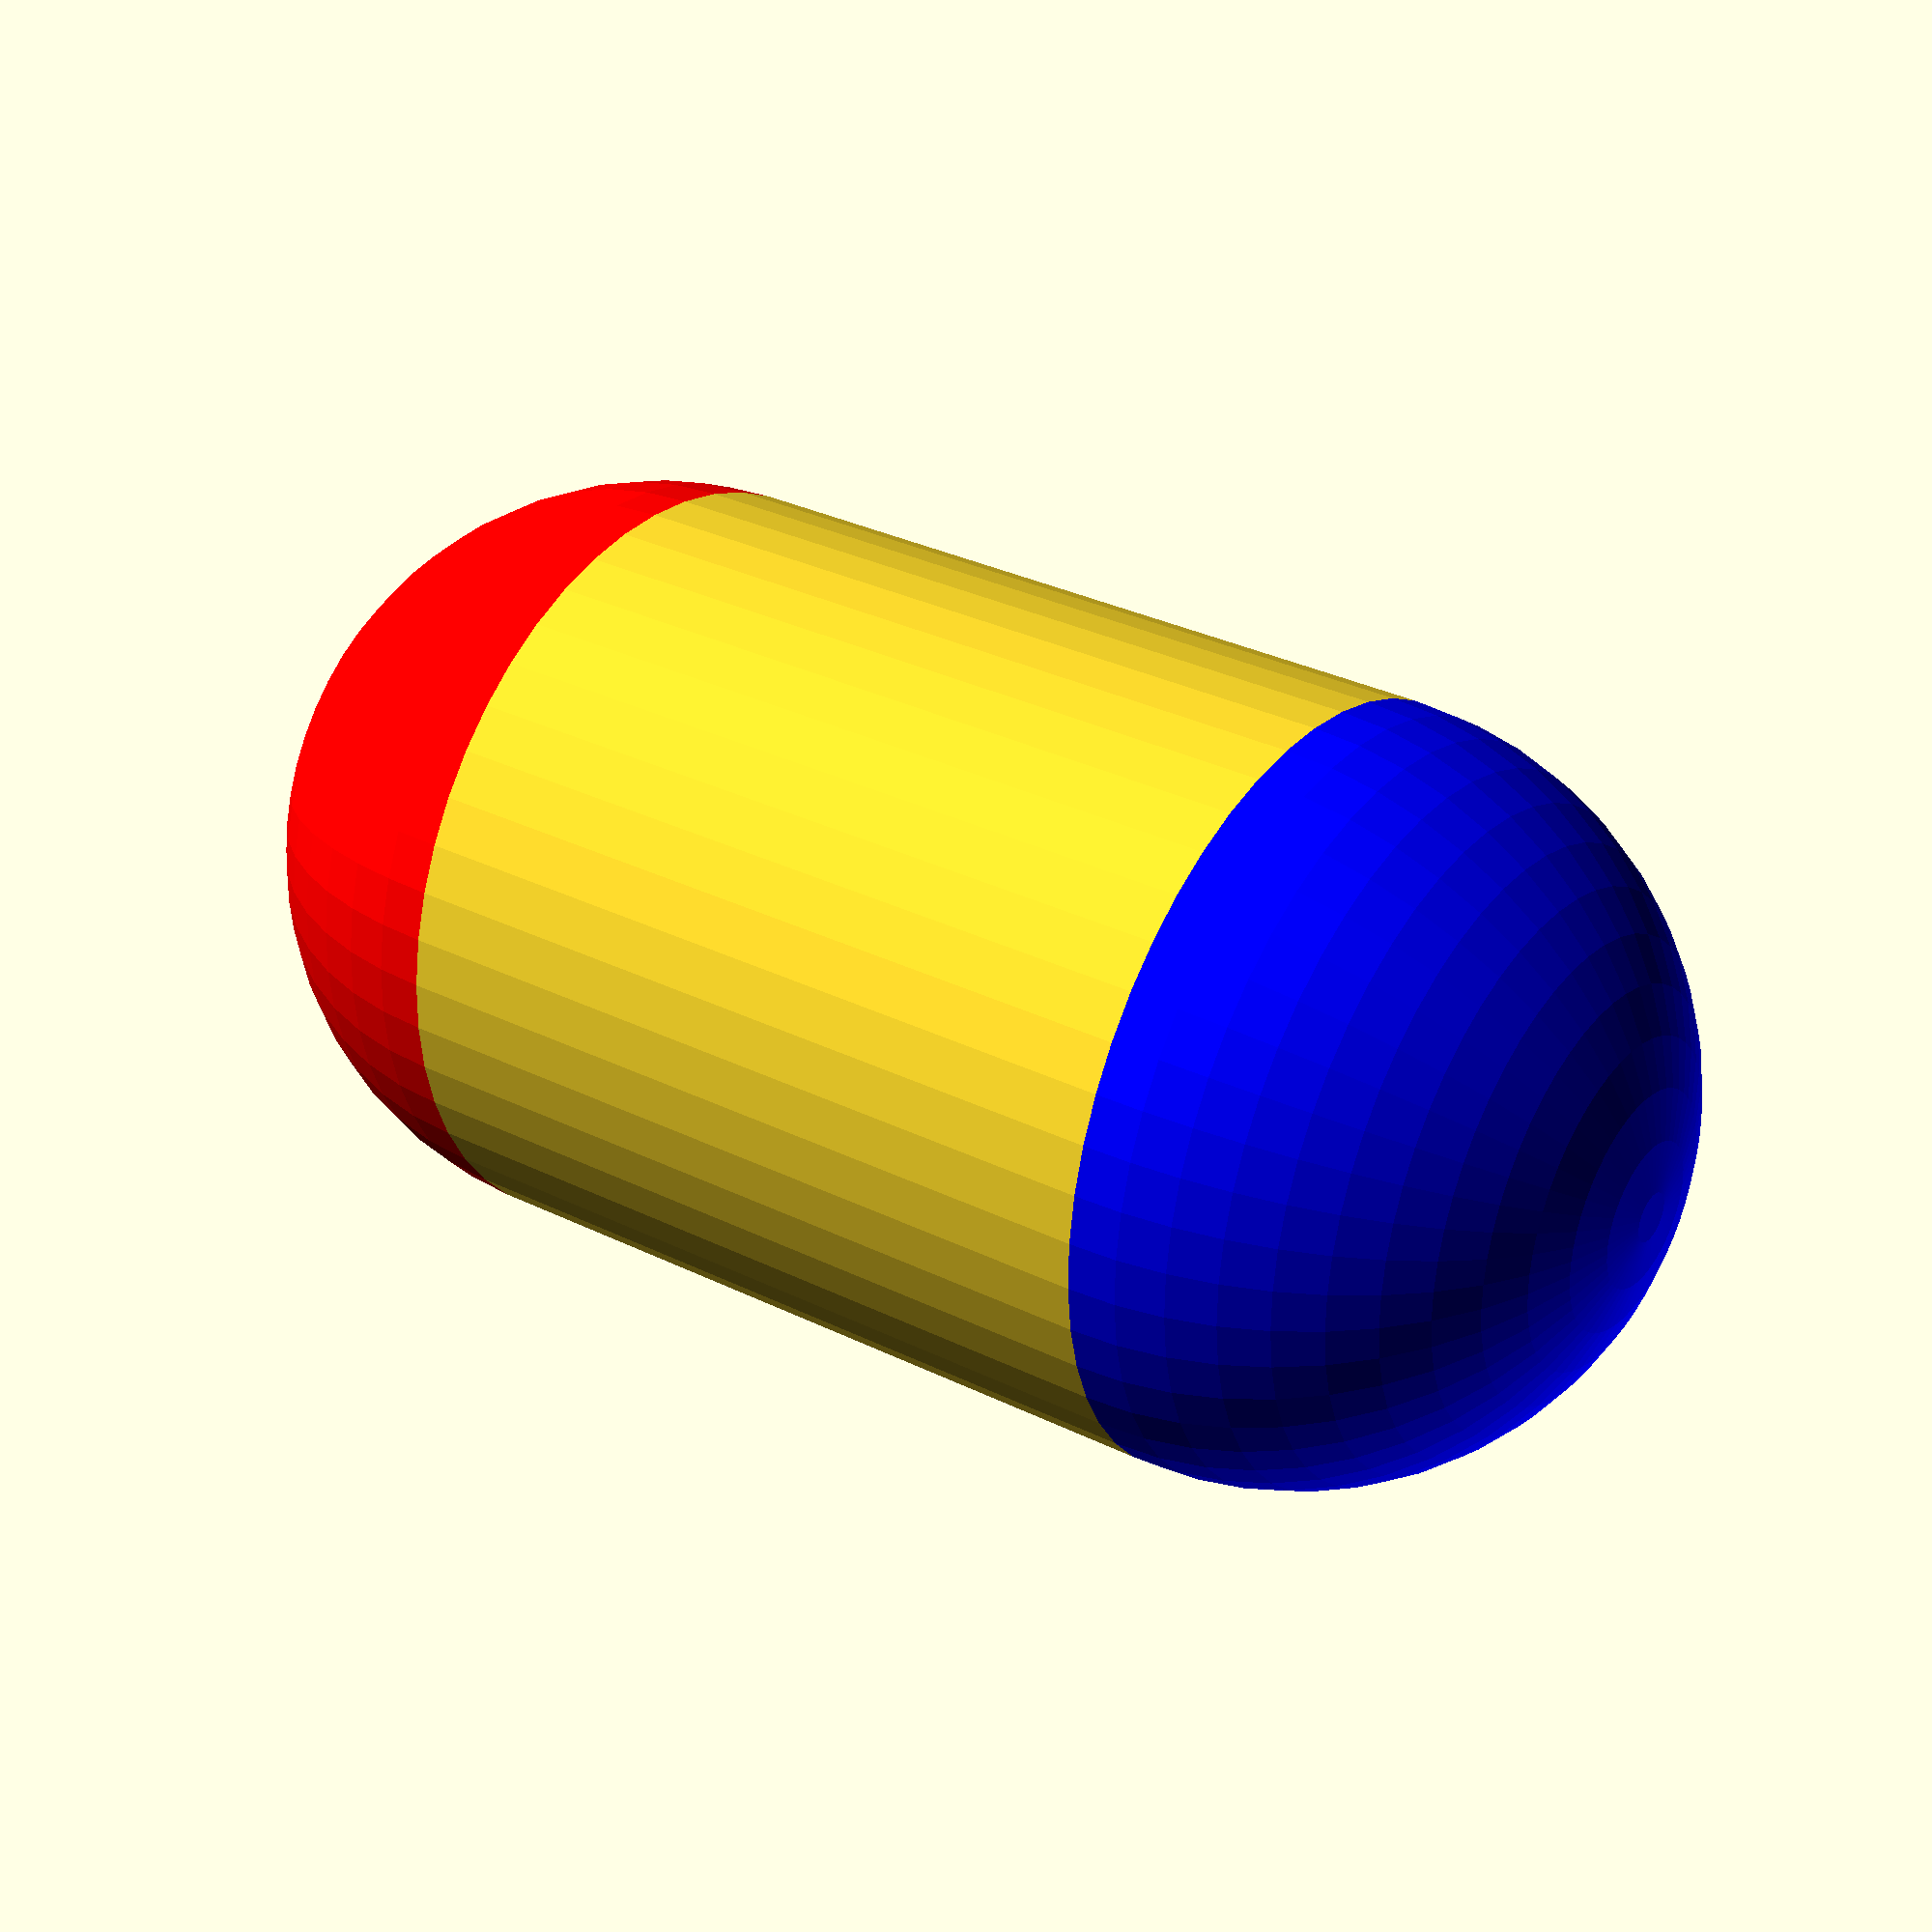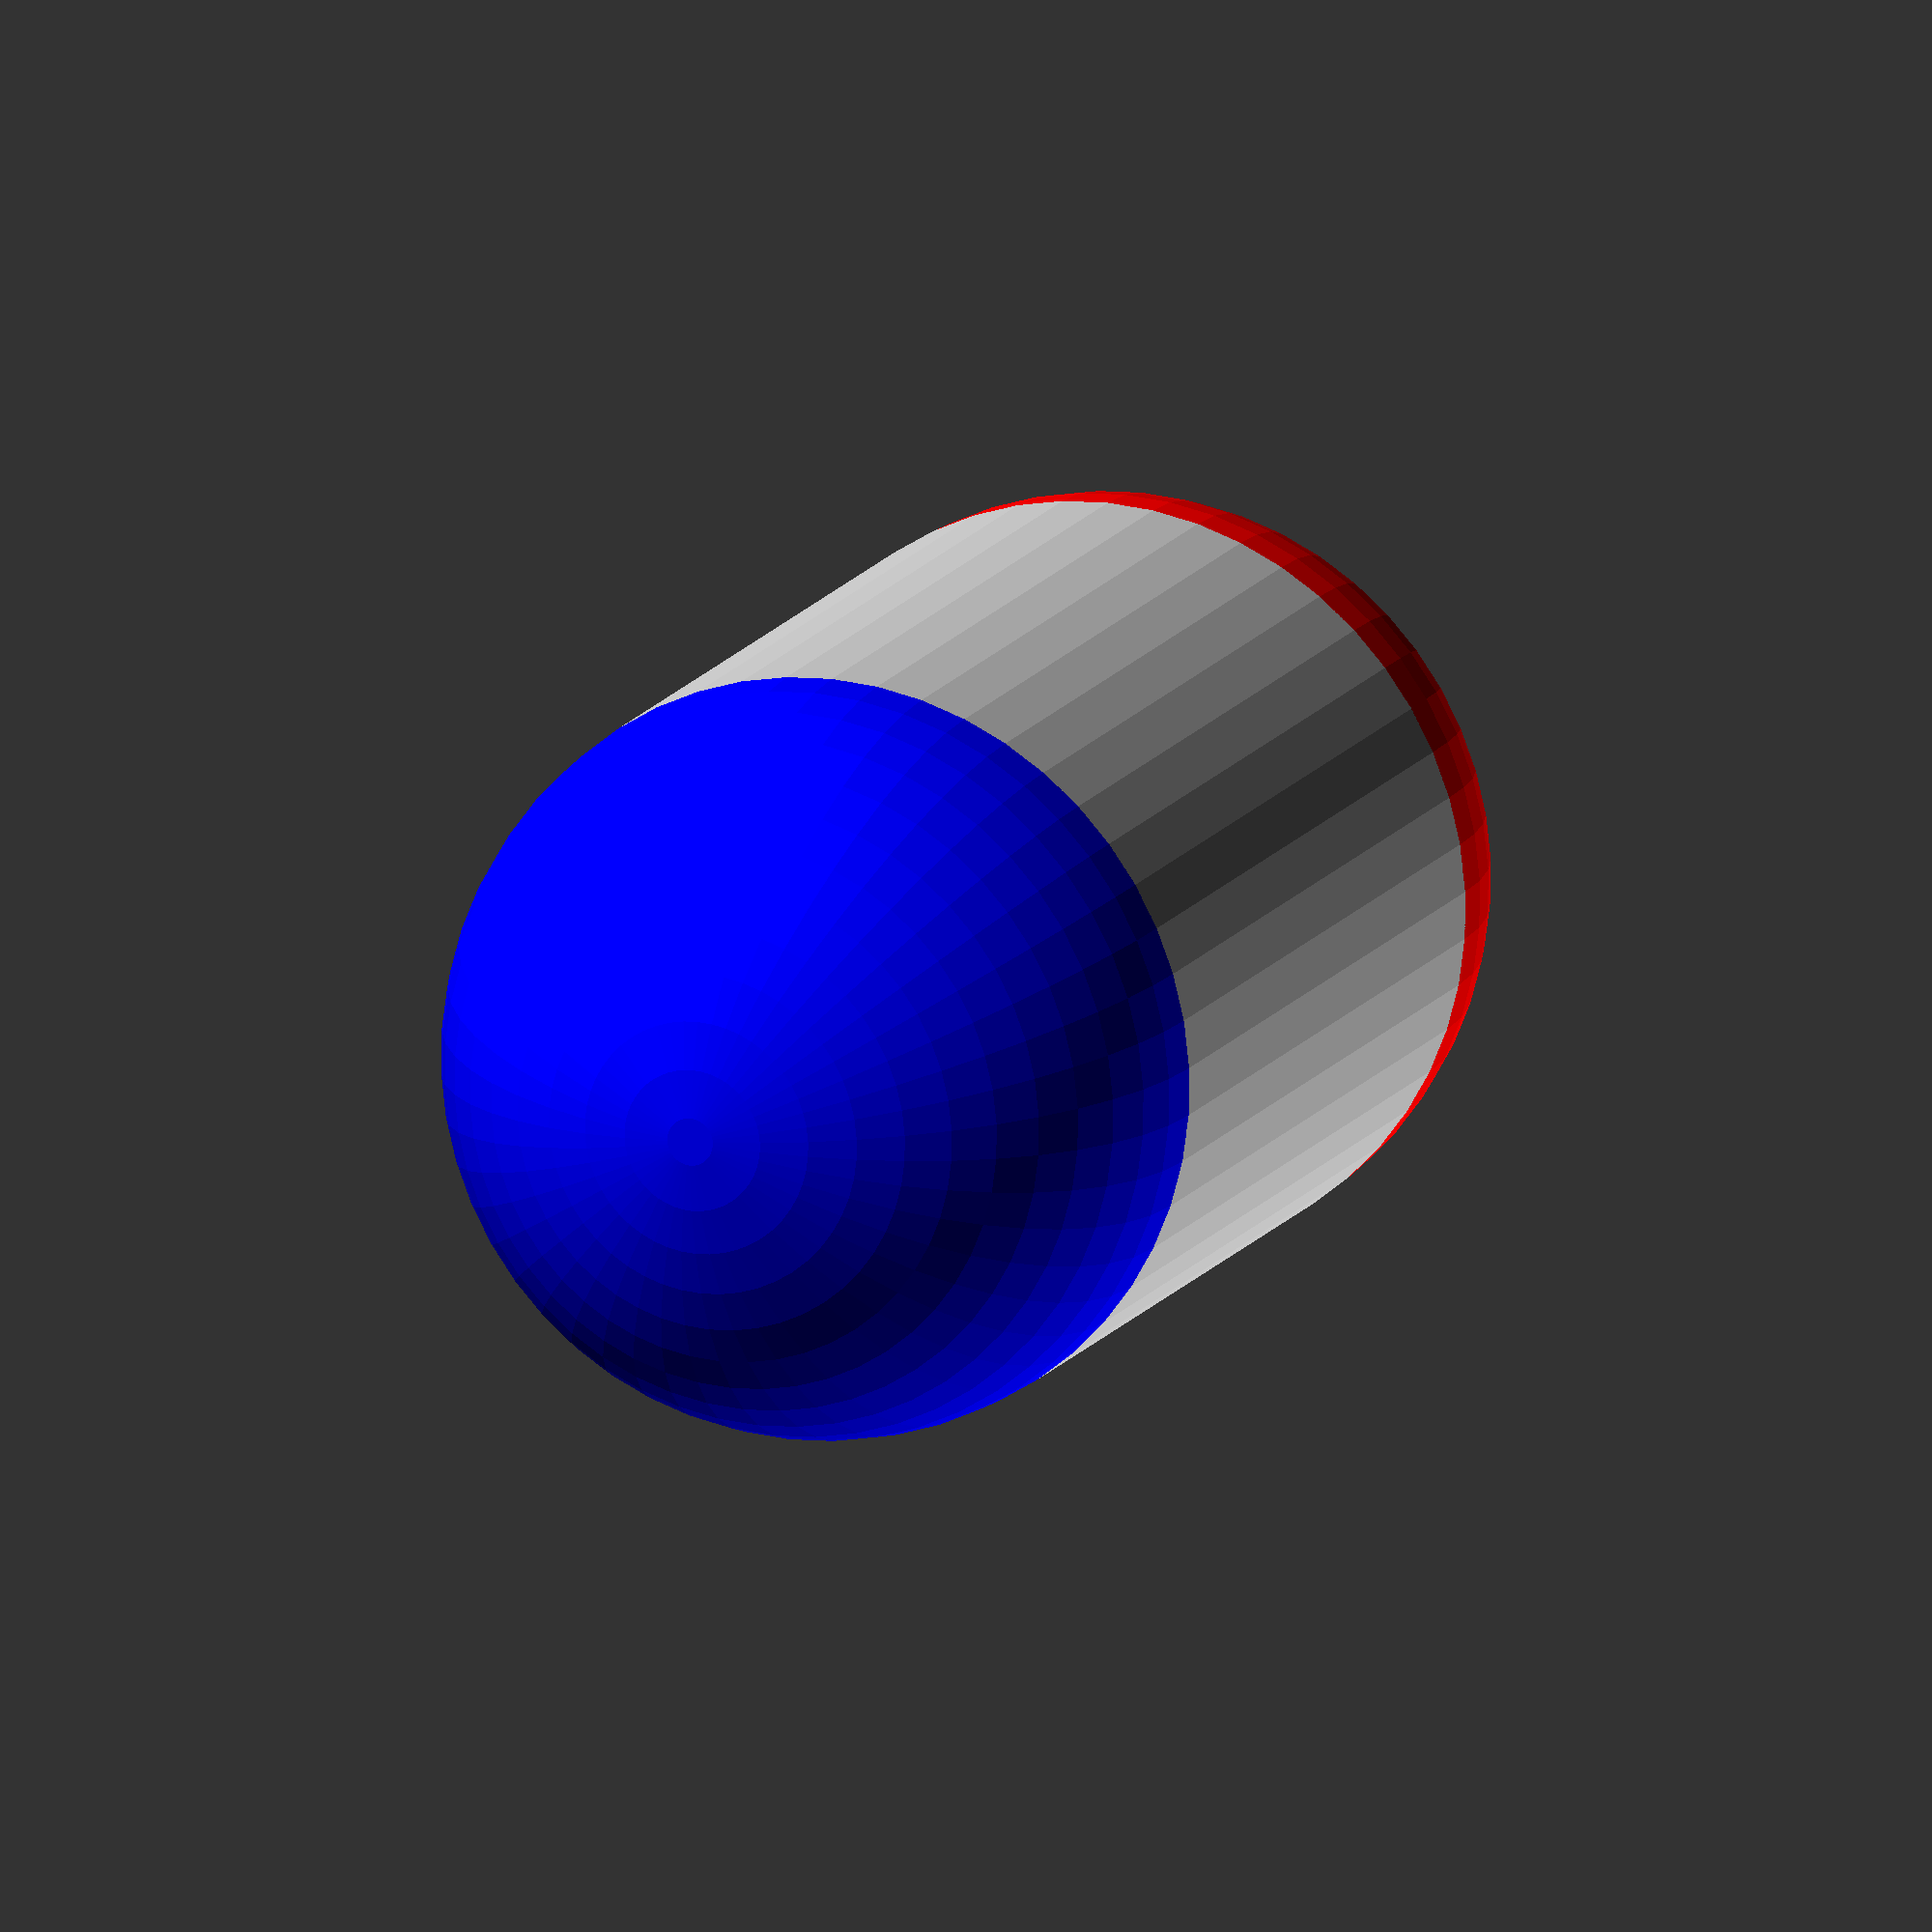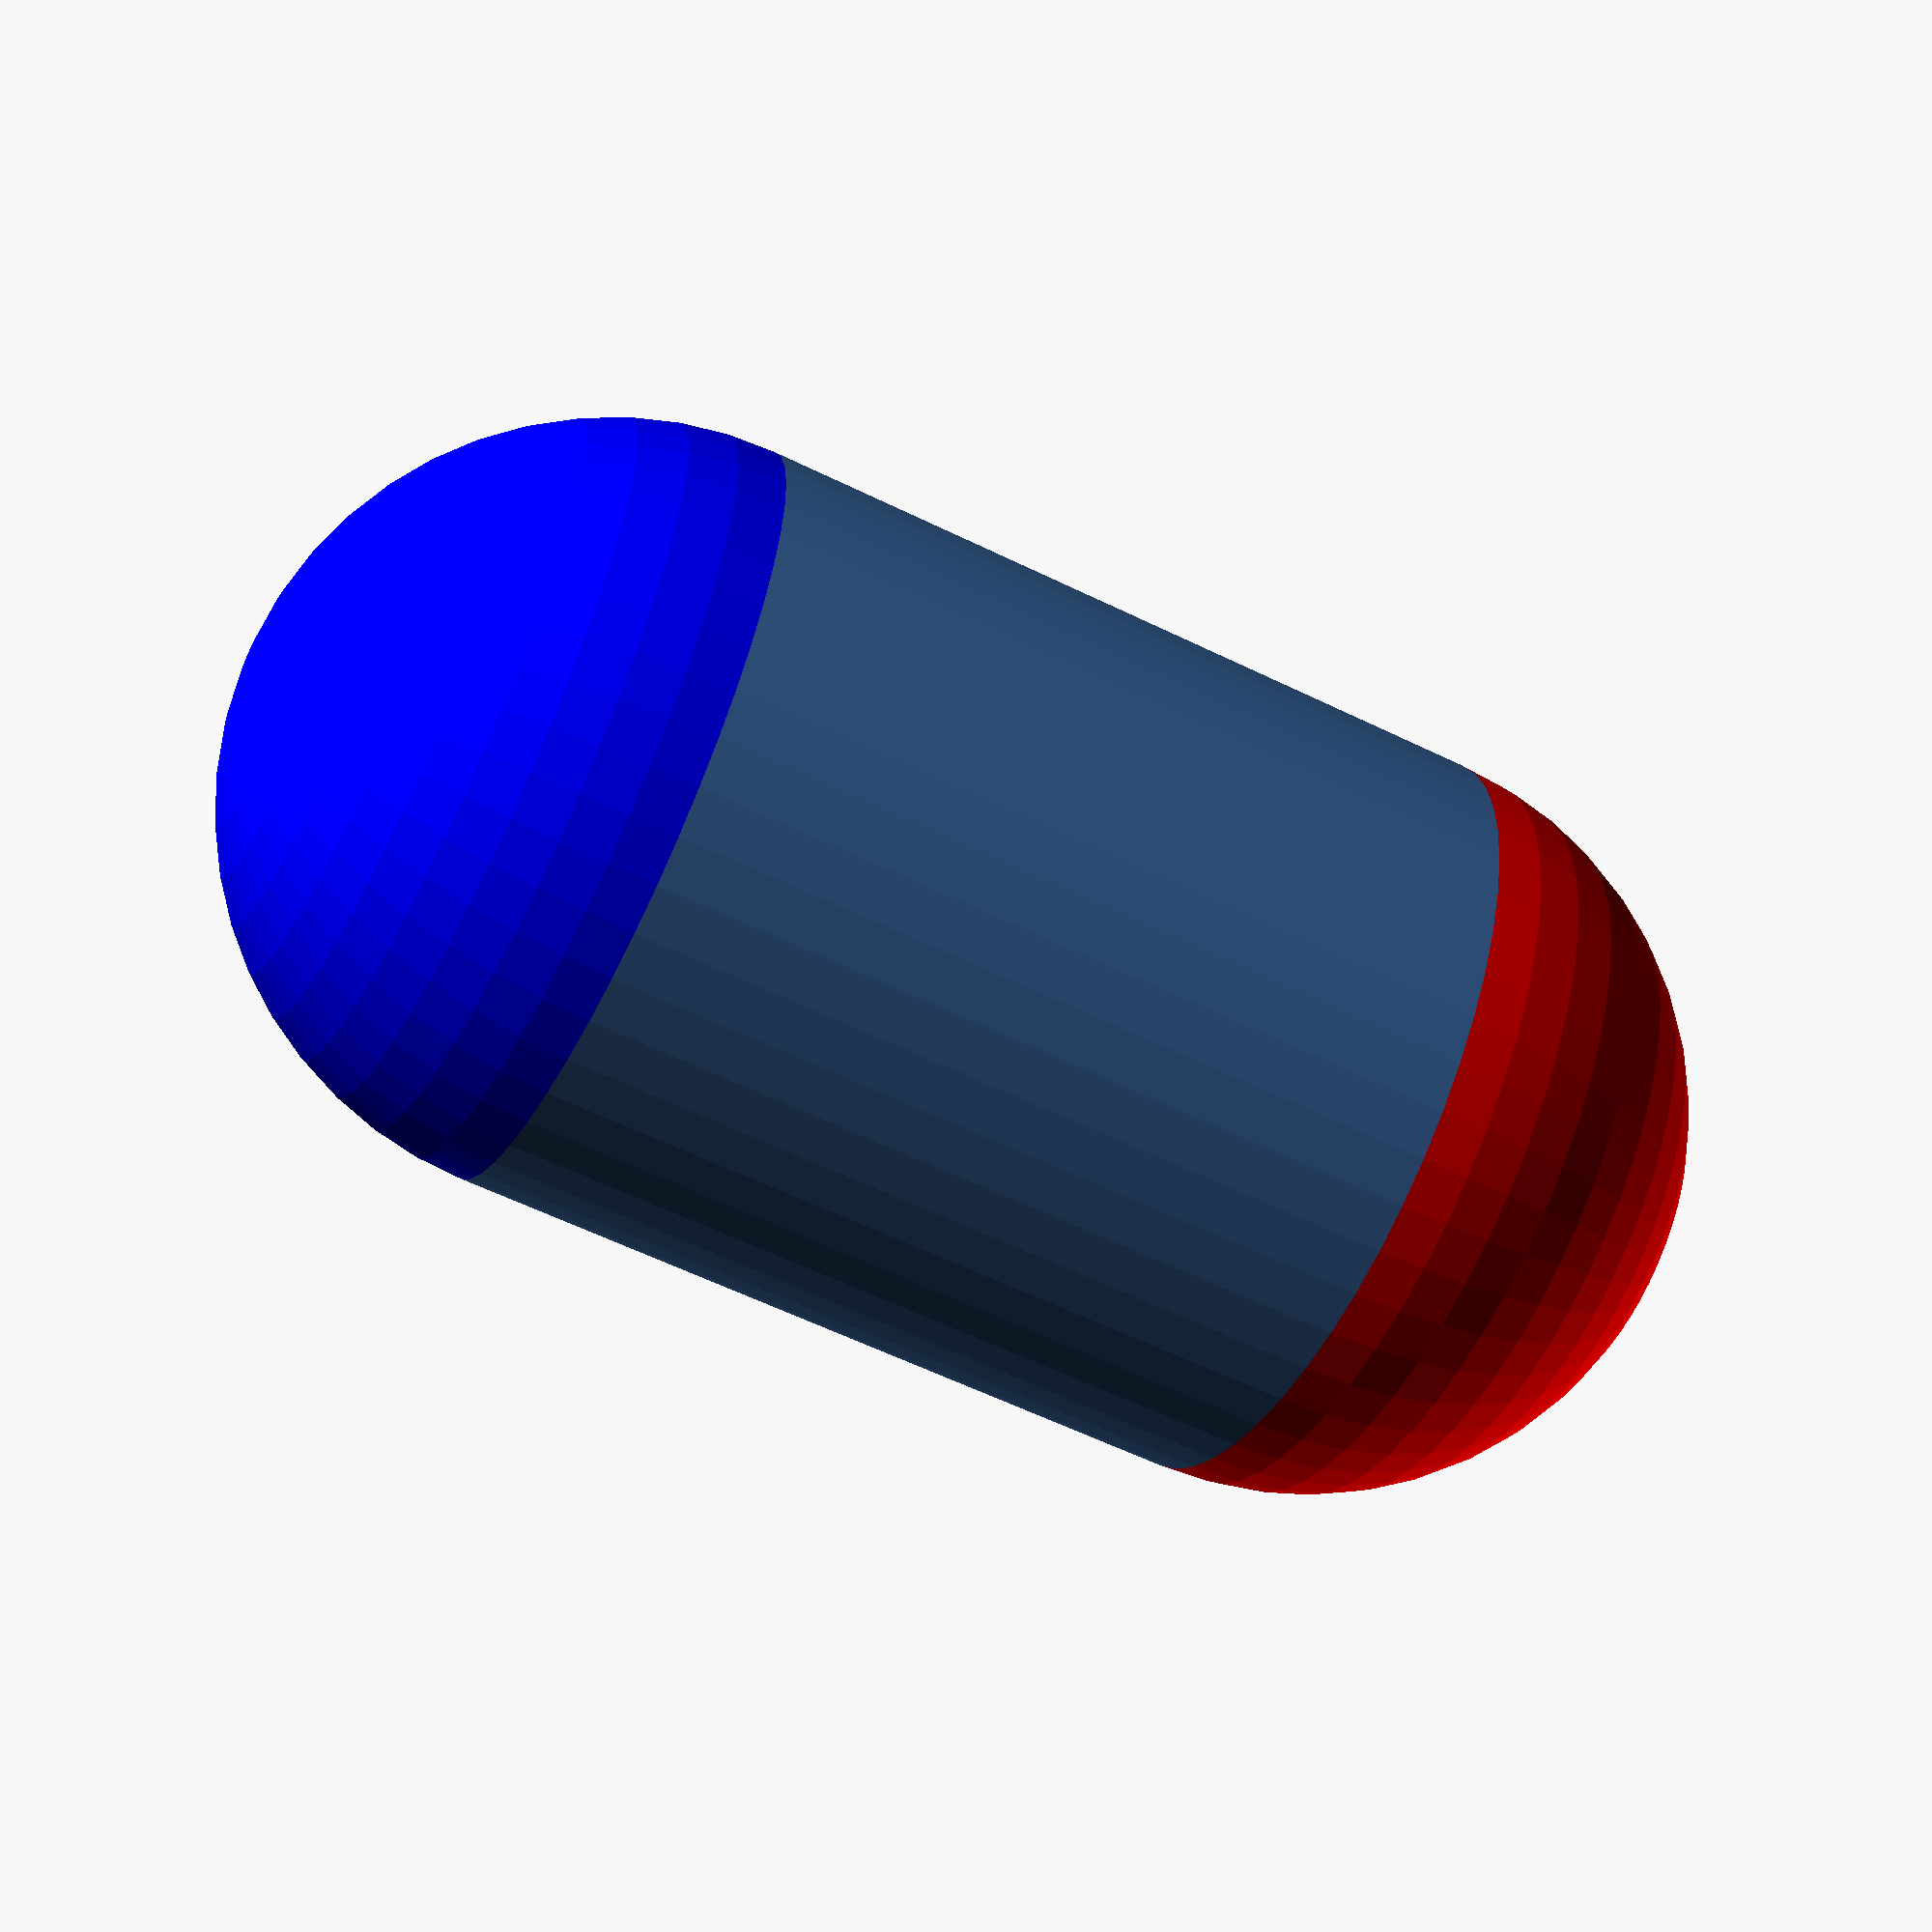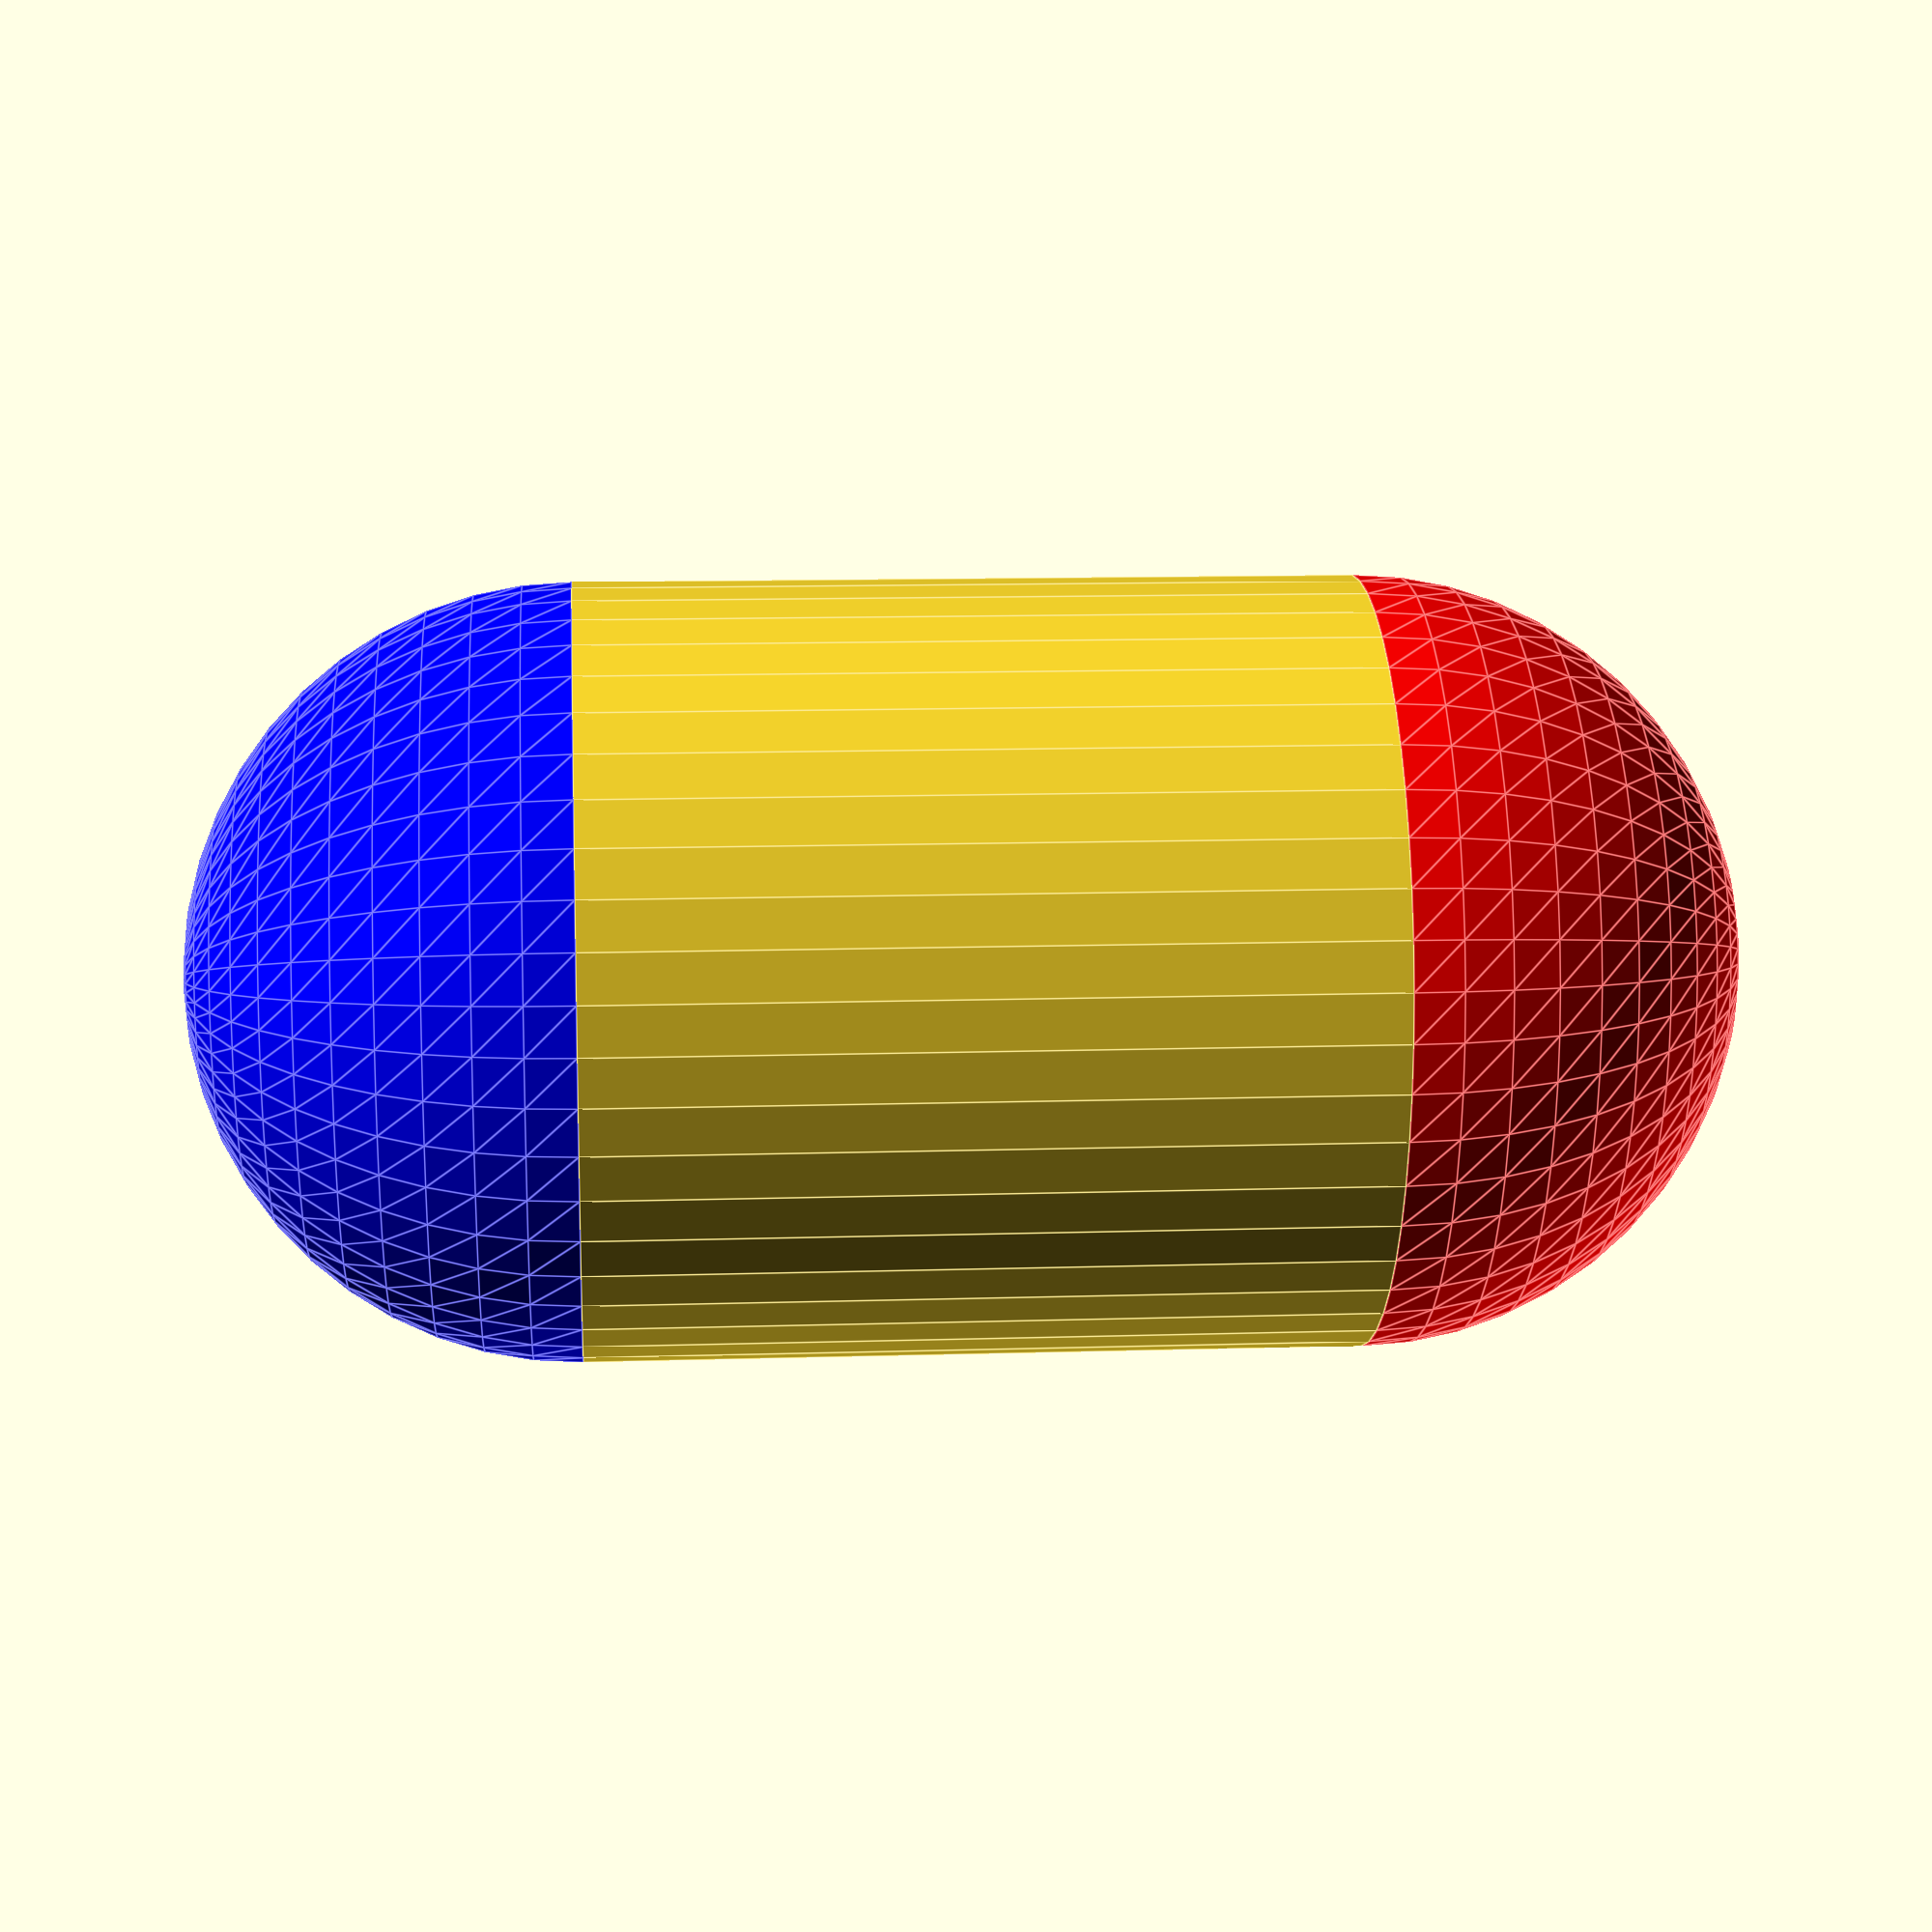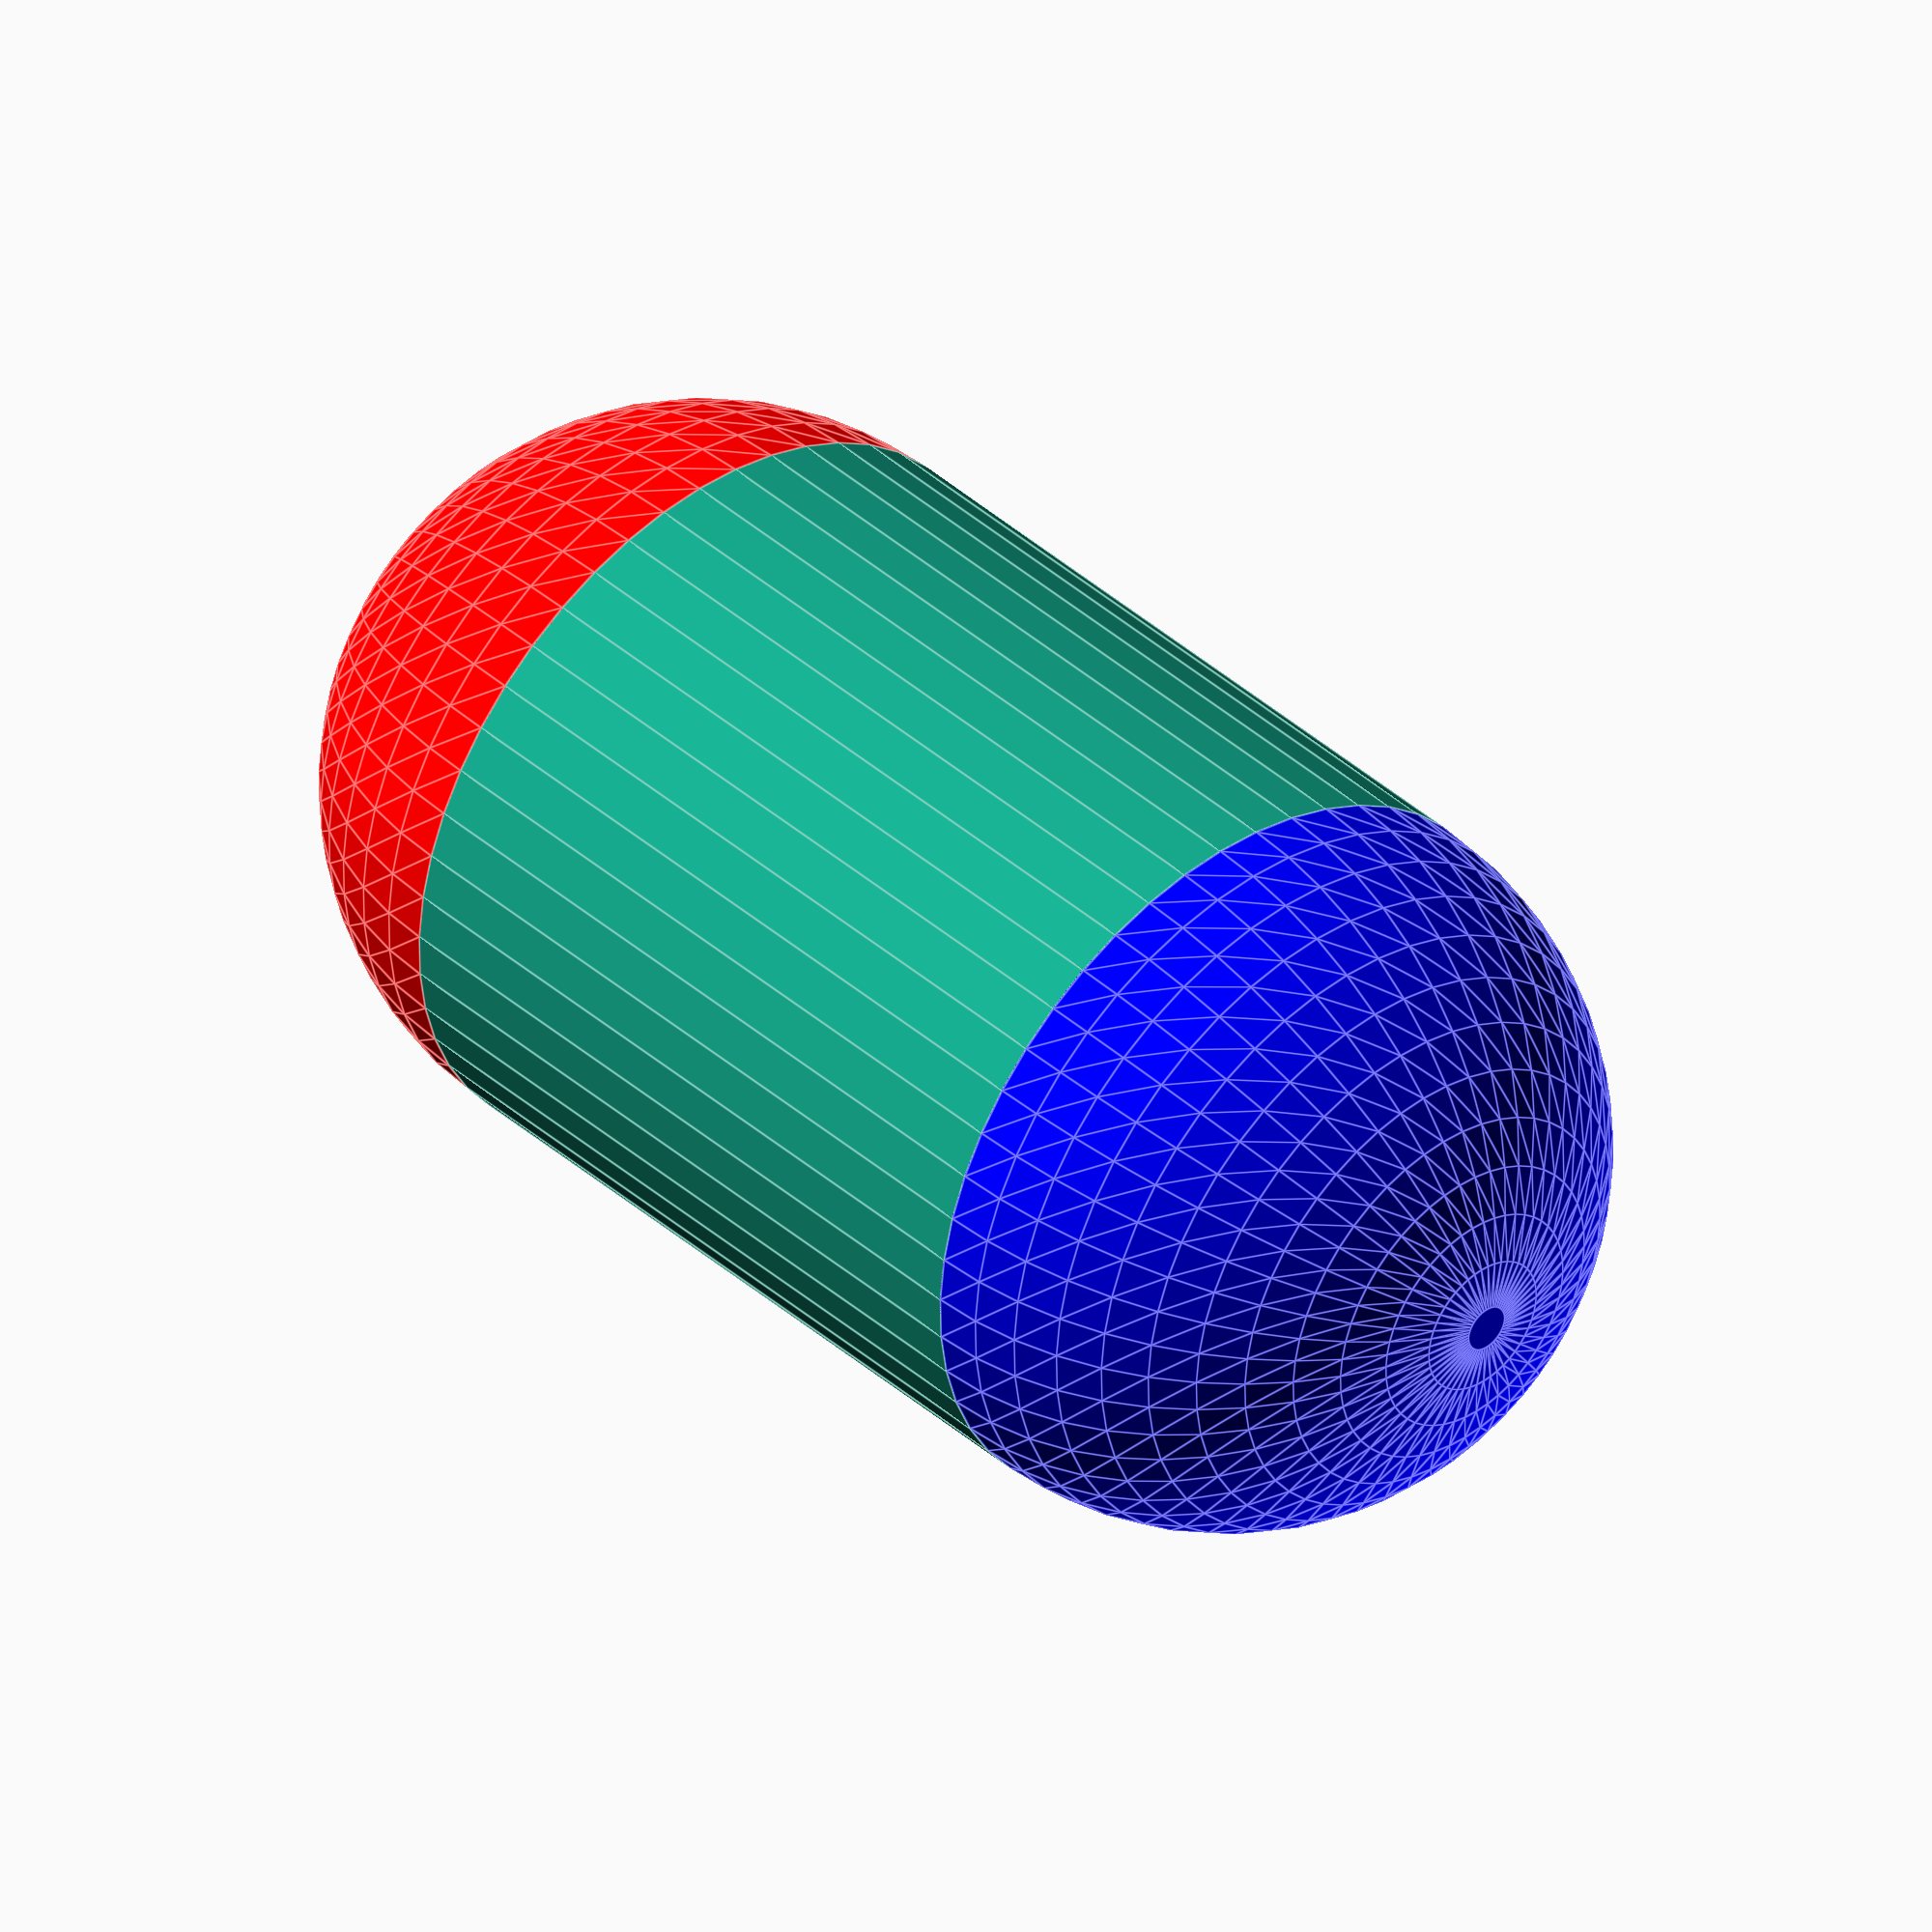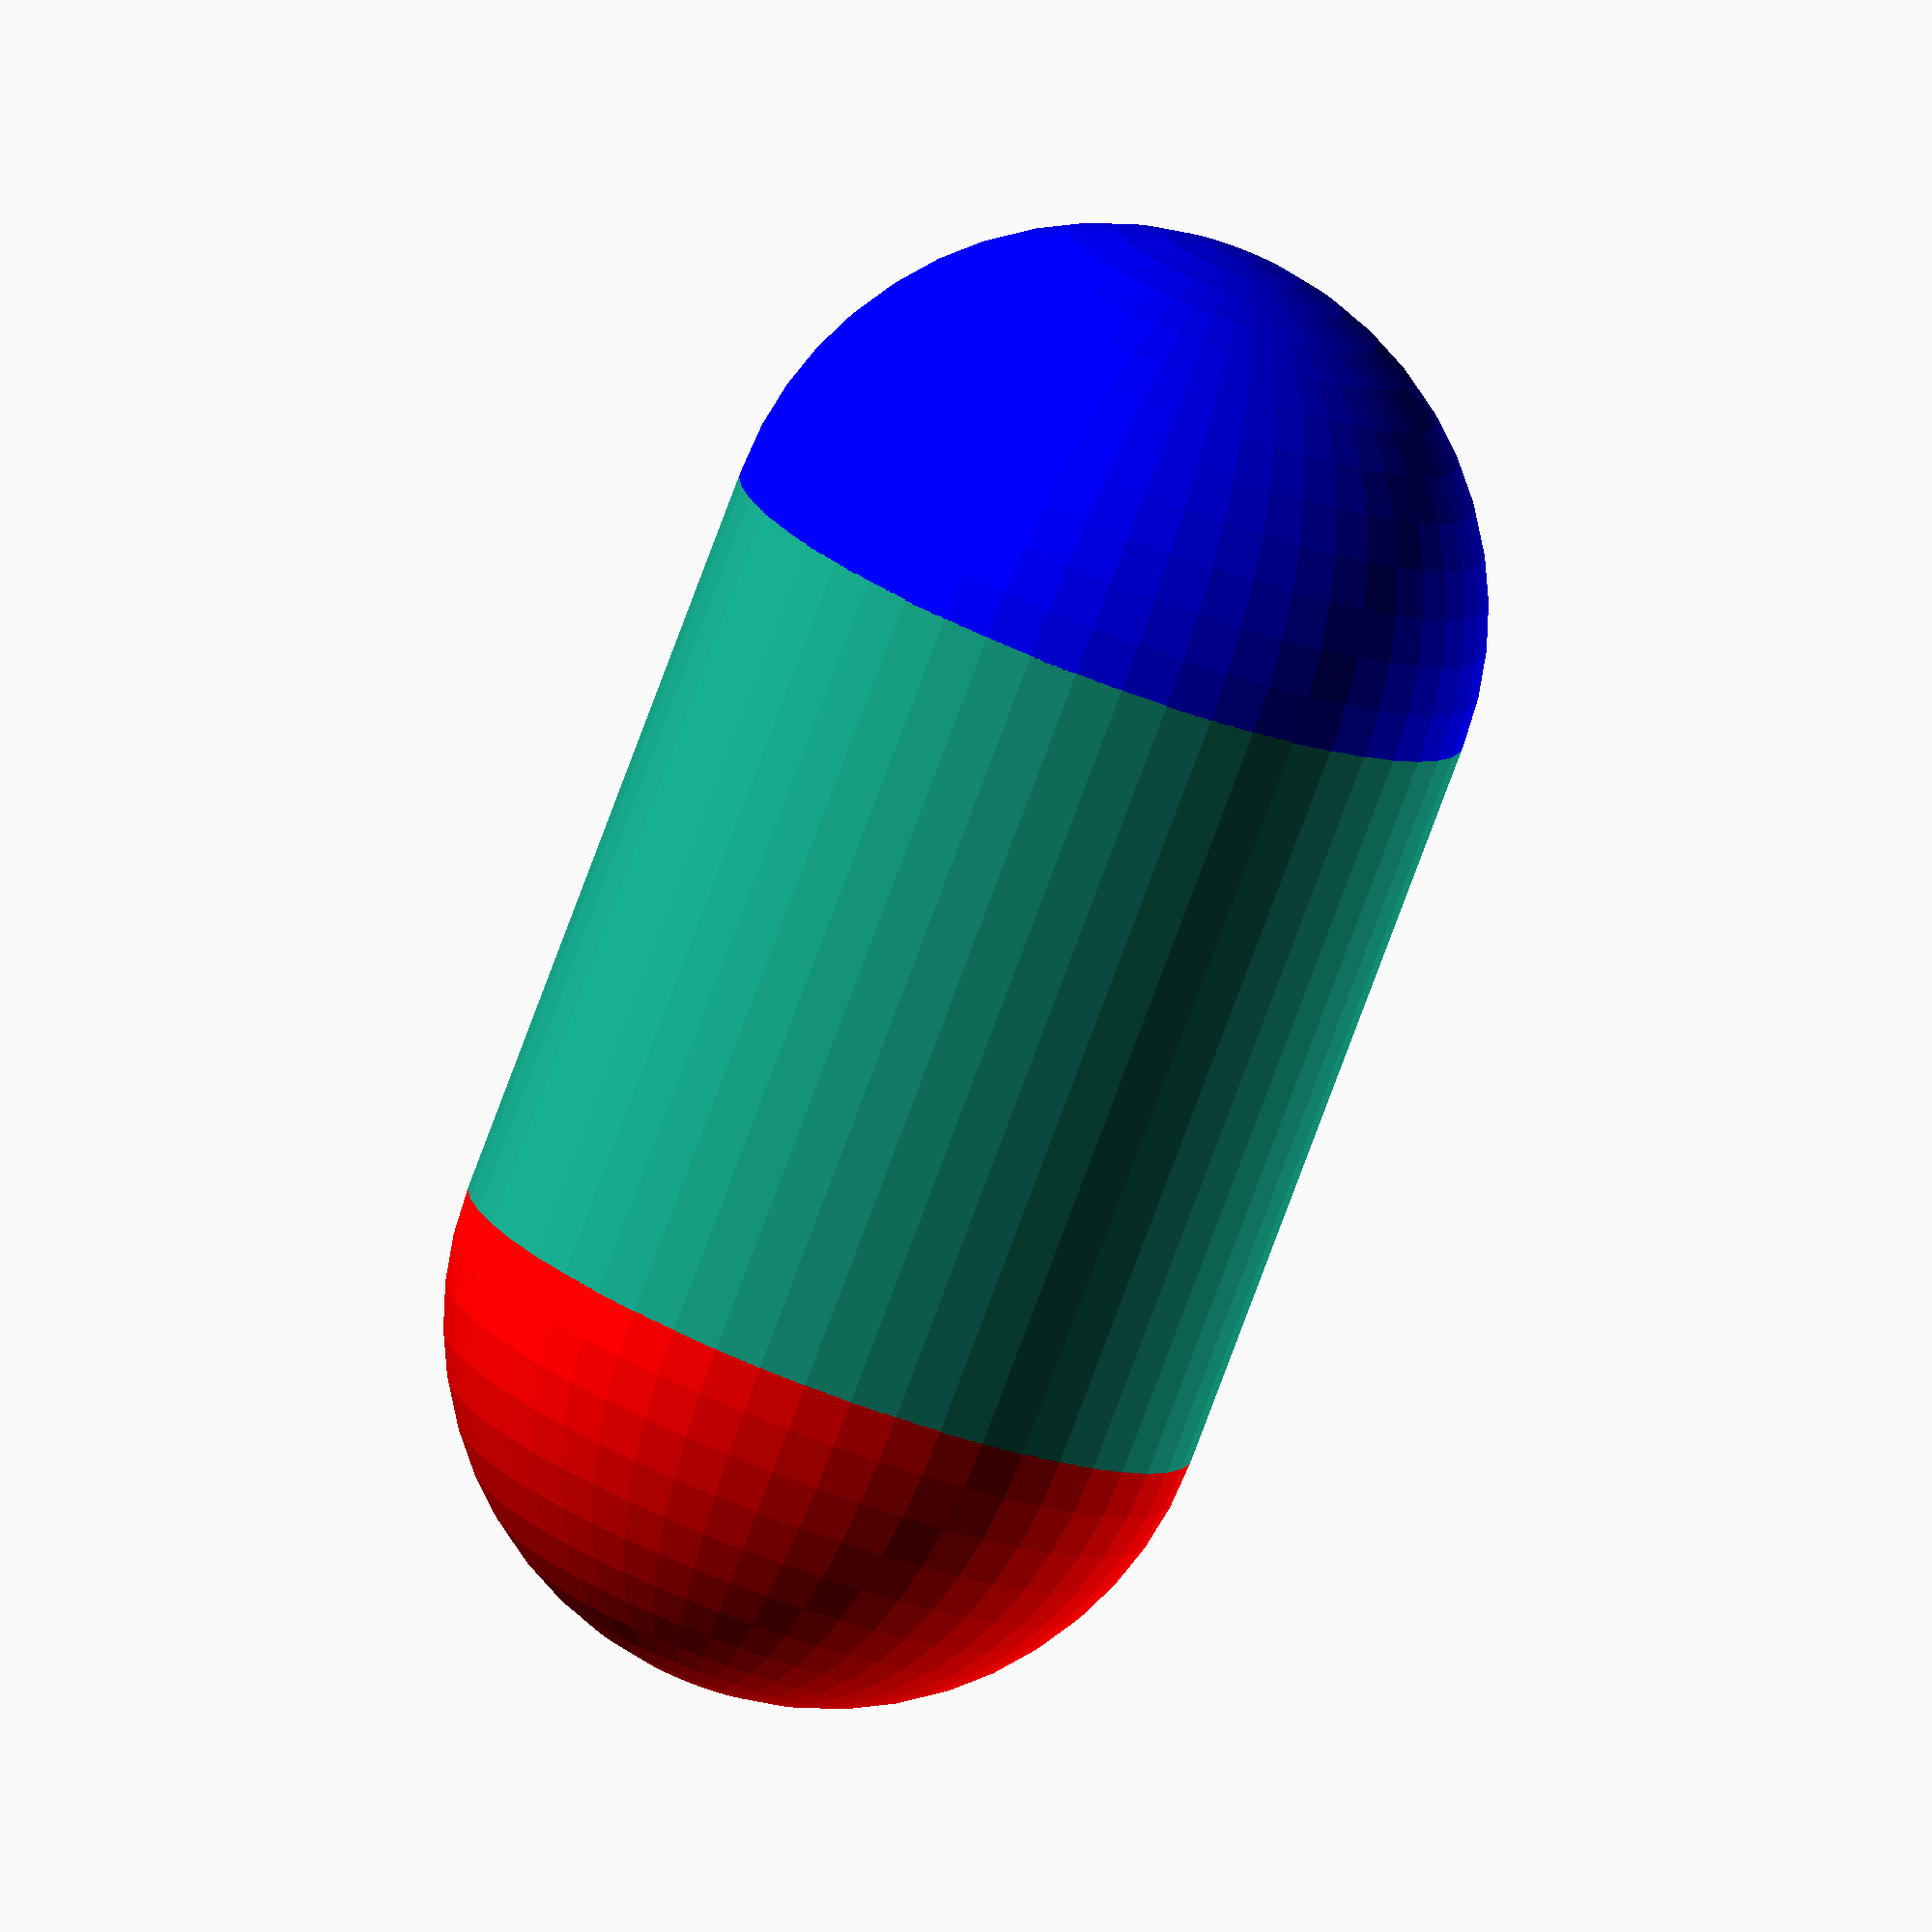
<openscad>
/// Pipe that is rounded on the ends

$fn = 50;
///< example
translate()pipe(r=5, h=10);


///< Def
module pipe( r, h ){
     cylinder(r = r, h = h );

     color("blue")
     translate([0,0,h])
	  sphere(r);

     color("red")
     translate([0,0,0])
	  sphere(r);

}

</openscad>
<views>
elev=328.8 azim=134.5 roll=305.3 proj=p view=wireframe
elev=345.9 azim=47.4 roll=20.9 proj=o view=wireframe
elev=58.5 azim=132.7 roll=63.1 proj=p view=solid
elev=168.7 azim=238.1 roll=94.4 proj=p view=edges
elev=140.7 azim=146.4 roll=222.3 proj=o view=edges
elev=259.1 azim=180.4 roll=200.5 proj=o view=solid
</views>
